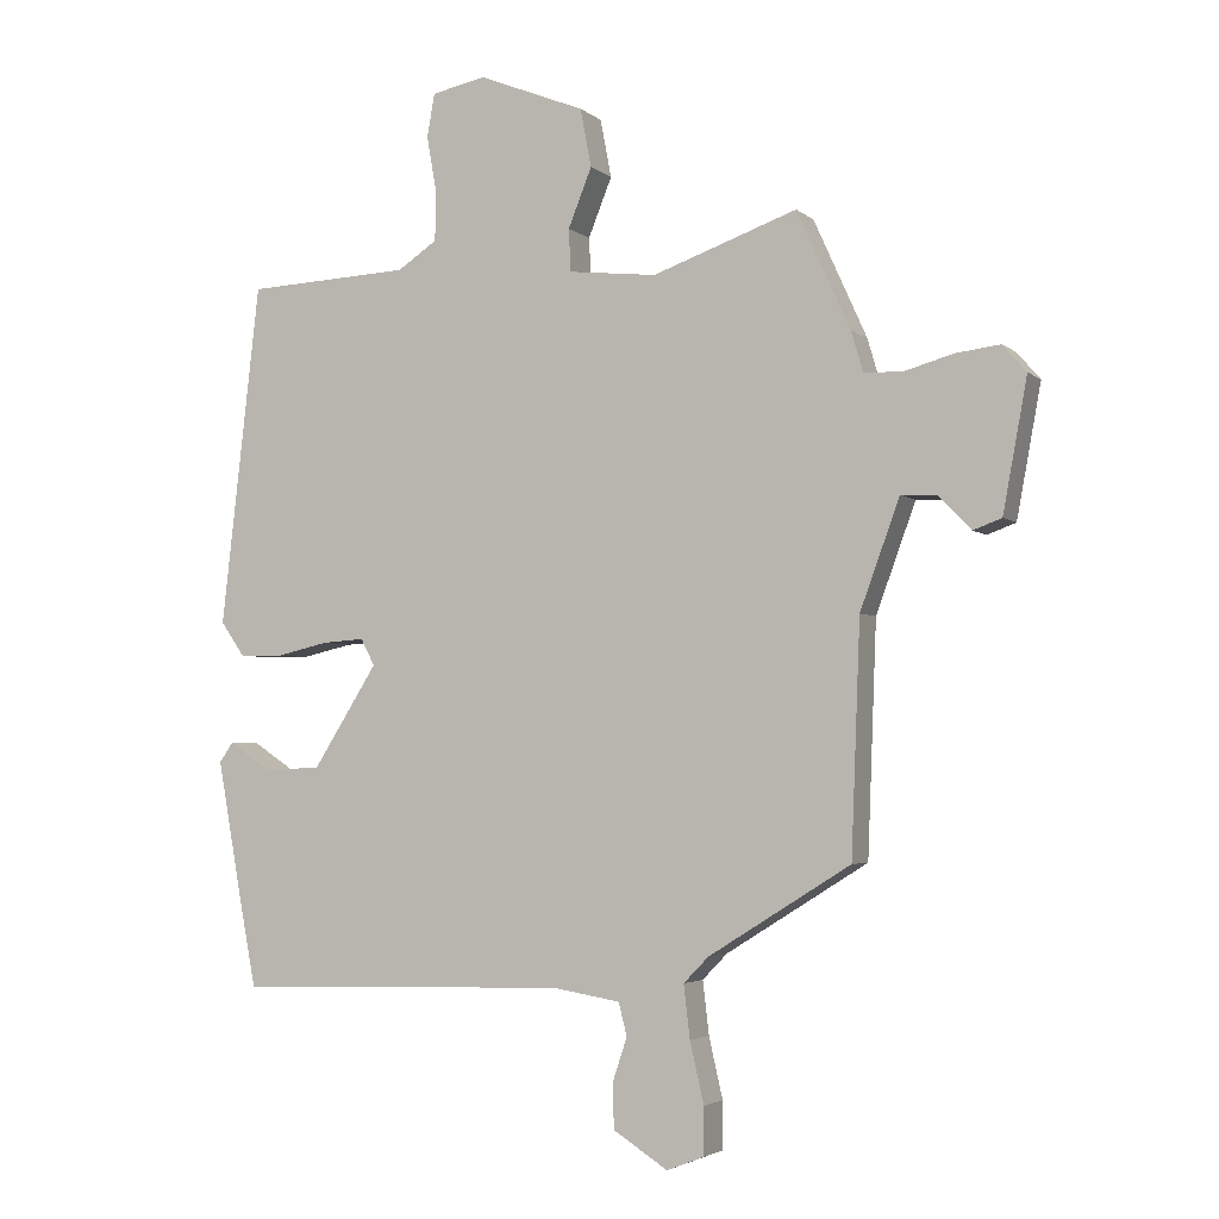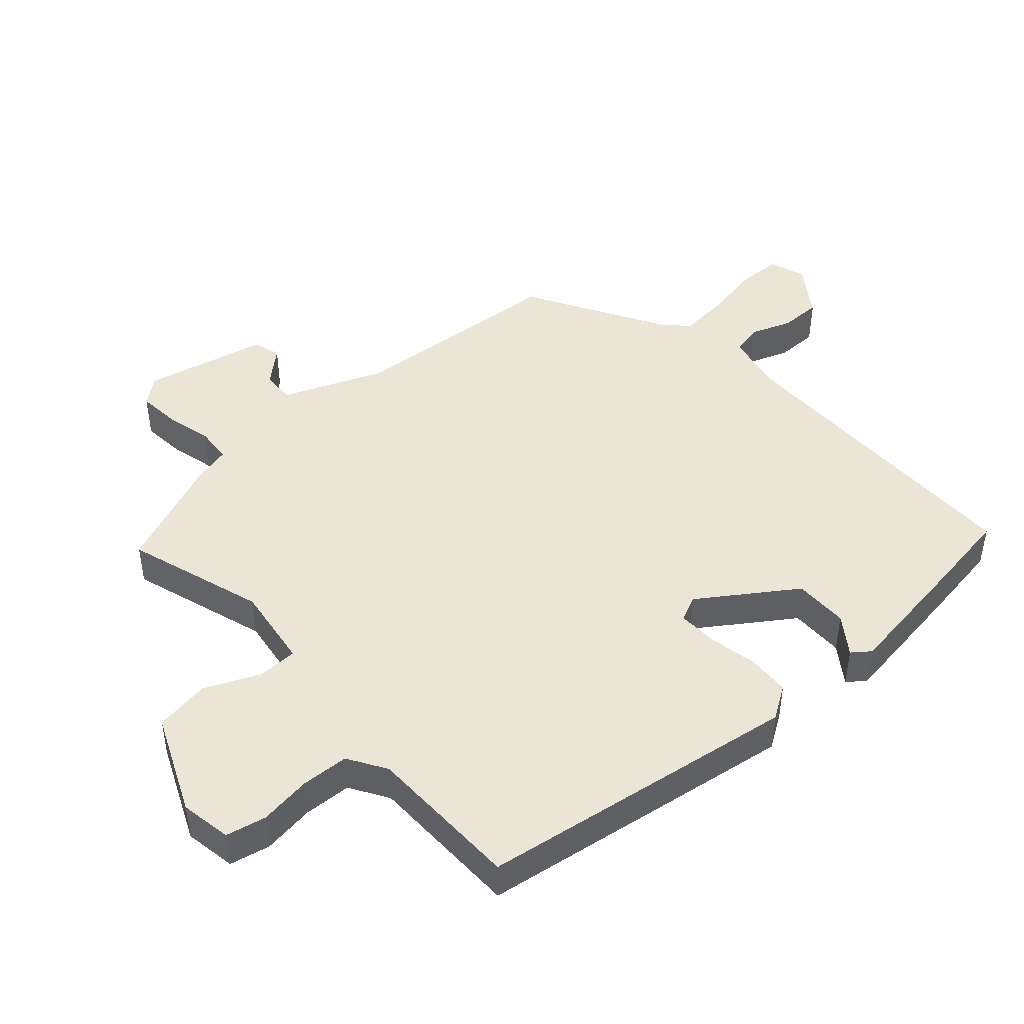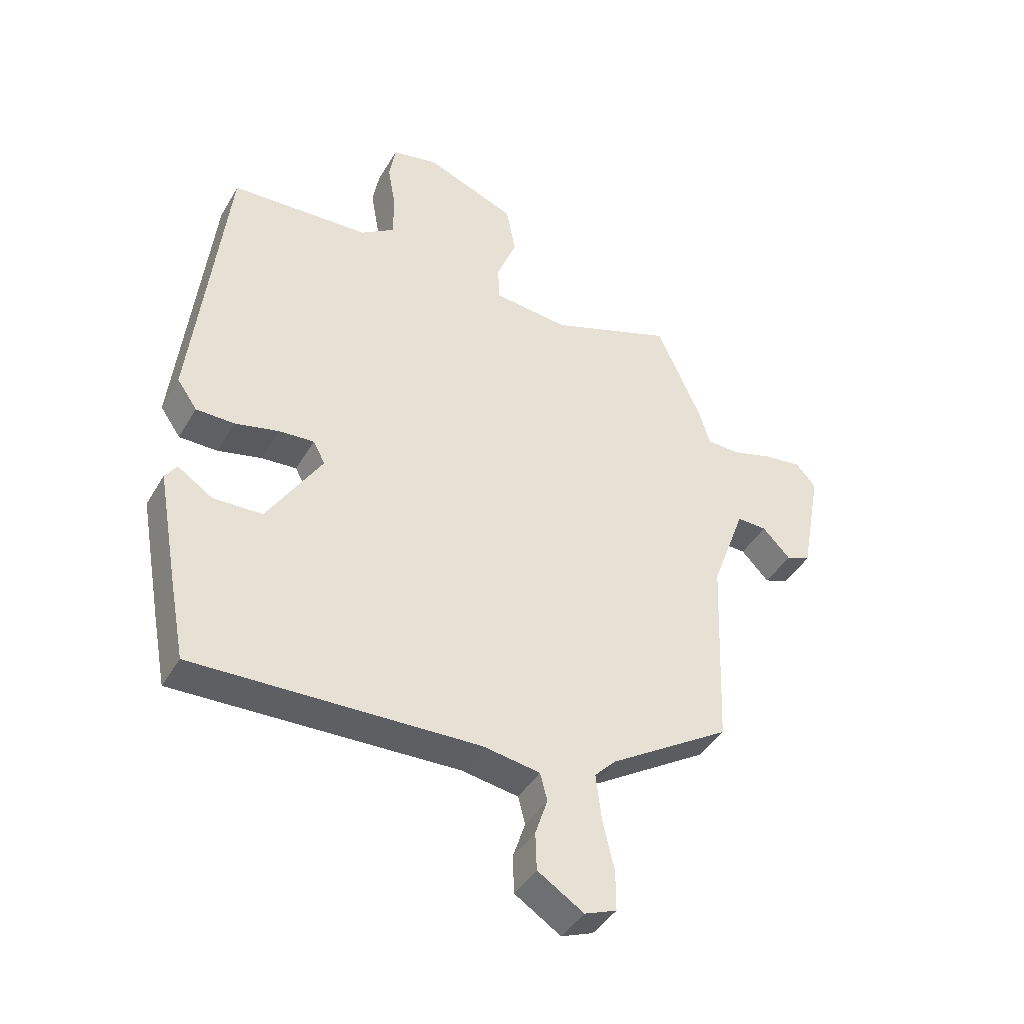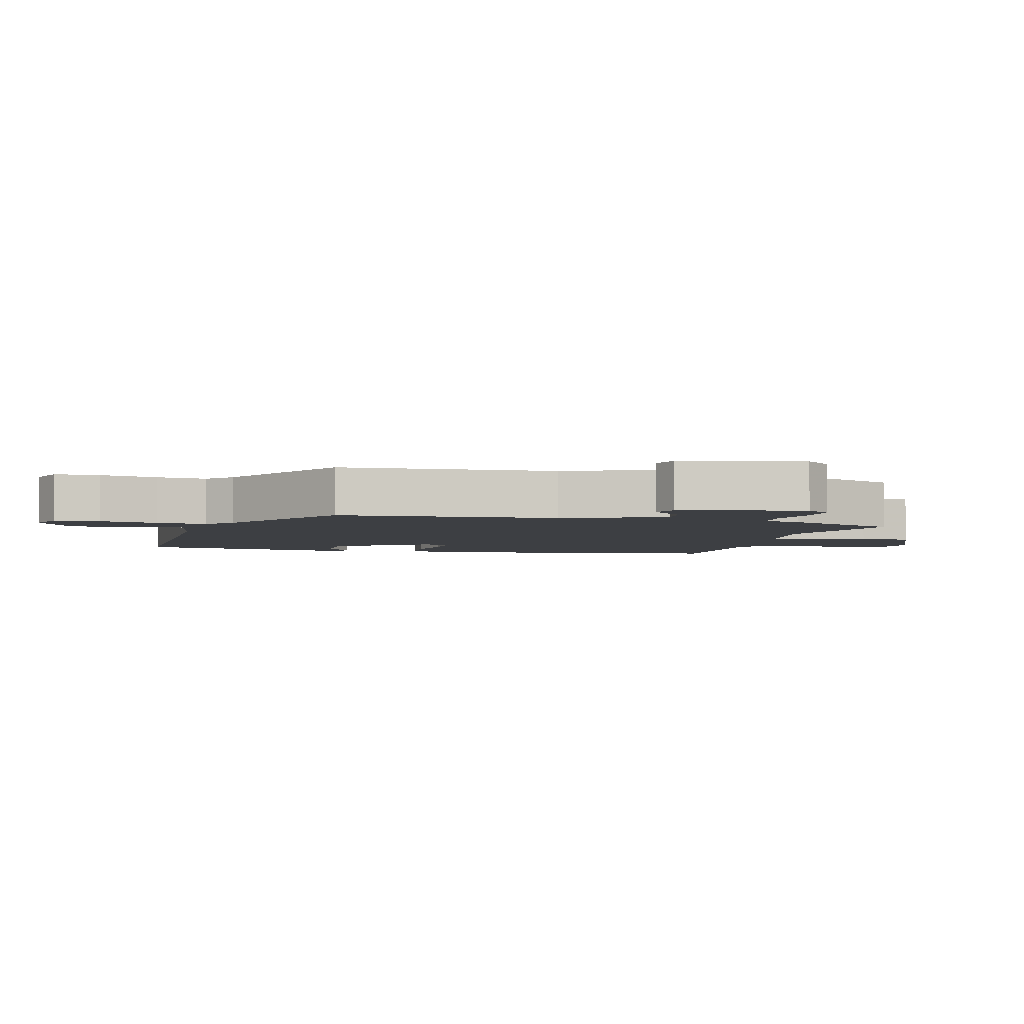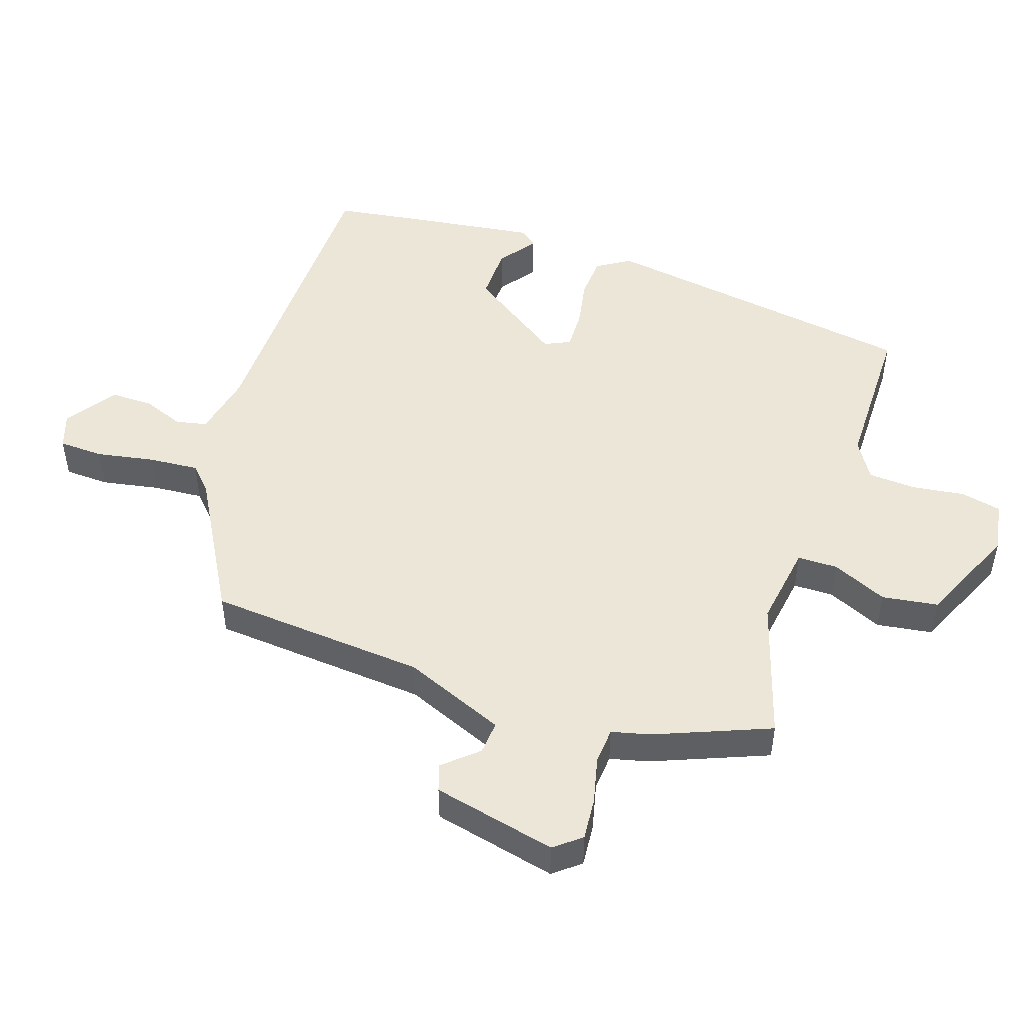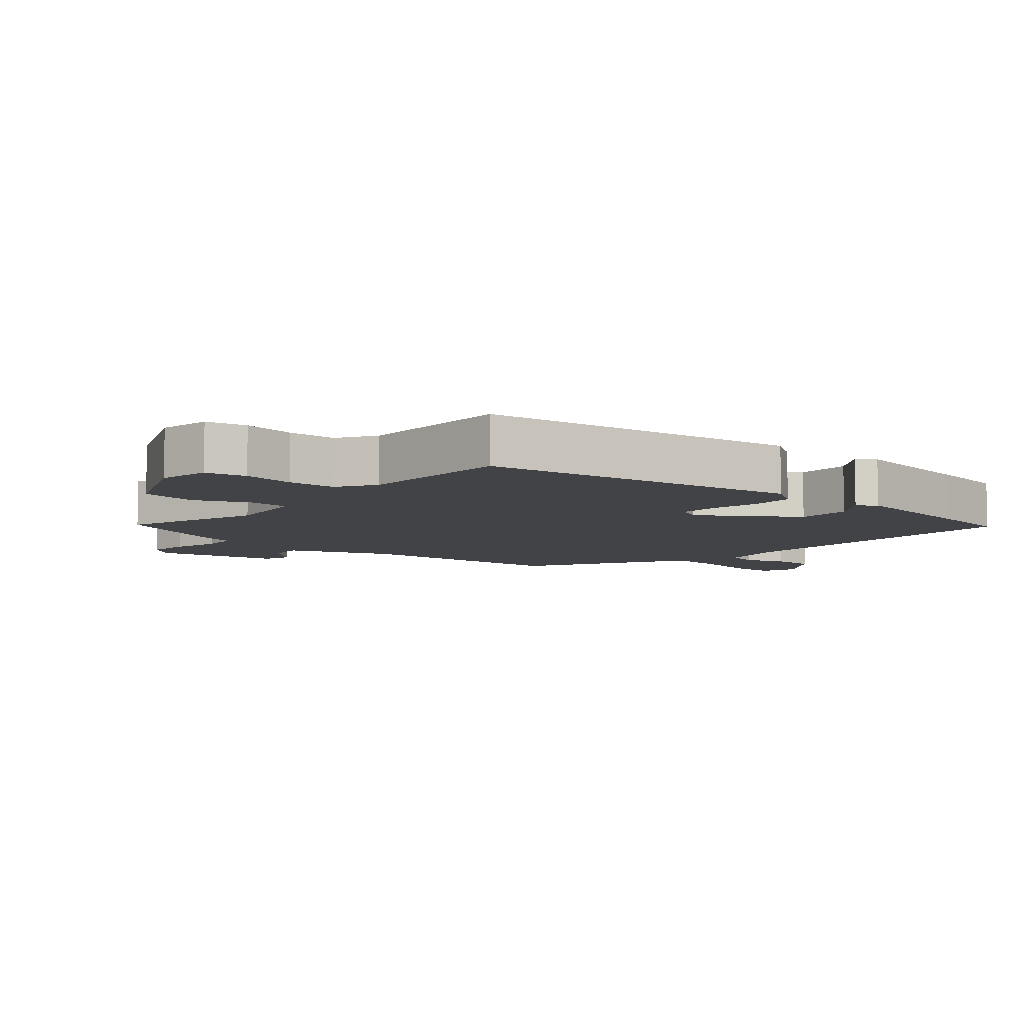
<metadata>
{"format":"obj","ext":"obj","renderer":"f3d","projection":"perspective","resolution":1024,"background":"white","views":[{"elev":-3.5,"azim":-156.4,"up":"+Z"},{"elev":45.7,"azim":50.2,"up":"+Y"},{"elev":-41.9,"azim":152.0,"up":"+Z"},{"elev":-4.0,"azim":-102.9,"up":"+Y"},{"elev":48.8,"azim":-69.1,"up":"+Y"},{"elev":-7.5,"azim":50.9,"up":"+Y"}]}
</metadata>
<code>
v 0.444 0.07 -0.532
v -0.037 0.07 -0.519
v -0.134 0.07 -0.535
v -0.146 0.07 -0.582
v -0.125 0.07 -0.645
v -0.127 0.07 -0.709
v -0.205 0.07 -0.759
v -0.259 0.07 -0.738
v -0.259 0.07 -0.67
v -0.239 0.07 -0.583
v -0.23 0.07 -0.507
v -0.266 0.07 -0.47
v -0.47 0.07 -0.343
v -0.483 0.07 -0.011
v -0.54 0.07 0.145
v -0.591 0.07 0.143
v -0.638 0.07 0.094
v -0.679 0.07 0.109
v -0.714 0.07 0.298
v -0.68 0.07 0.337
v -0.616 0.07 0.329
v -0.545 0.07 0.309
v -0.49 0.07 0.311
v -0.473 0.07 0.369
v -0.396 0.07 0.539
v -0.188 0.07 0.465
v -0.061 0.07 0.479
v -0.058 0.07 0.54
v -0.092 0.07 0.625
v -0.076 0.07 0.709
v 0.077 0.07 0.77
v 0.155 0.07 0.754
v 0.166 0.07 0.692
v 0.152 0.07 0.613
v 0.153 0.07 0.54
v 0.21 0.07 0.502
v 0.446 0.07 0.491
v 0.502 0.07 -0.001
v 0.468 0.07 -0.05
v 0.403 0.07 -0.051
v 0.329 0.07 -0.034
v 0.269 0.07 -0.03
v 0.249 0.07 -0.068
v 0.342 0.07 -0.215
v 0.425 0.07 -0.217
v 0.484 0.07 -0.178
v 0.504 0.07 -0.206
v 0.468 0.07 -0.406
v 0.444 0 -0.532
v -0.037 0 -0.519
v -0.134 0 -0.535
v -0.146 0 -0.582
v -0.125 0 -0.645
v -0.127 0 -0.709
v -0.205 0 -0.759
v -0.259 0 -0.738
v -0.259 0 -0.67
v -0.239 0 -0.583
v -0.23 0 -0.507
v -0.266 0 -0.47
v -0.47 0 -0.343
v -0.483 0 -0.011
v -0.54 0 0.145
v -0.591 0 0.143
v -0.638 0 0.094
v -0.679 0 0.109
v -0.714 0 0.298
v -0.68 0 0.337
v -0.616 0 0.329
v -0.545 0 0.309
v -0.49 0 0.311
v -0.473 0 0.369
v -0.396 0 0.539
v -0.188 0 0.465
v -0.061 0 0.479
v -0.058 0 0.54
v -0.092 0 0.625
v -0.076 0 0.709
v 0.077 0 0.77
v 0.155 0 0.754
v 0.166 0 0.692
v 0.152 0 0.613
v 0.153 0 0.54
v 0.21 0 0.502
v 0.446 0 0.491
v 0.502 0 -0.001
v 0.468 0 -0.05
v 0.403 0 -0.051
v 0.329 0 -0.034
v 0.269 0 -0.03
v 0.249 0 -0.068
v 0.342 0 -0.215
v 0.425 0 -0.217
v 0.484 0 -0.178
v 0.504 0 -0.206
v 0.468 0 -0.406
f 47 48 1
f 46 47 1
f 45 46 1
f 44 45 1 2
f 43 44 2 3
f 42 43 3
f 39 40 41
f 38 39 41
f 37 38 41
f 36 37 41
f 35 36 41 42
f 32 33 34
f 31 32 34
f 30 31 34
f 29 30 34
f 28 29 34
f 27 28 34 35
f 23 24 25 26
f 23 26 27
f 20 21 22
f 19 20 22
f 18 19 22
f 17 18 22
f 16 17 22
f 15 16 22 23
f 35 42 3
f 27 35 3
f 23 27 3
f 15 23 3
f 14 15 3
f 8 9 10
f 7 8 10
f 6 7 10
f 5 6 10
f 4 5 10
f 4 10 11
f 3 4 11 12
f 3 12 13 14
f 49 96 95
f 49 95 94
f 49 94 93
f 50 49 93 92
f 51 50 92 91
f 51 91 90
f 89 88 87
f 89 87 86
f 89 86 85
f 89 85 84
f 90 89 84 83
f 82 81 80
f 82 80 79
f 82 79 78
f 82 78 77
f 82 77 76
f 83 82 76 75
f 74 73 72 71
f 75 74 71
f 70 69 68
f 70 68 67
f 70 67 66
f 70 66 65
f 70 65 64
f 71 70 64 63
f 51 90 83
f 51 83 75
f 51 75 71
f 51 71 63
f 51 63 62
f 58 57 56
f 58 56 55
f 58 55 54
f 58 54 53
f 58 53 52
f 59 58 52
f 60 59 52 51
f 62 61 60 51
f 1 49 50 2
f 2 50 51 3
f 3 51 52 4
f 4 52 53 5
f 5 53 54 6
f 6 54 55 7
f 7 55 56 8
f 8 56 57 9
f 9 57 58 10
f 10 58 59 11
f 11 59 60 12
f 12 60 61 13
f 13 61 62 14
f 14 62 63 15
f 15 63 64 16
f 16 64 65 17
f 17 65 66 18
f 18 66 67 19
f 19 67 68 20
f 20 68 69 21
f 21 69 70 22
f 22 70 71 23
f 23 71 72 24
f 24 72 73 25
f 25 73 74 26
f 26 74 75 27
f 27 75 76 28
f 28 76 77 29
f 29 77 78 30
f 30 78 79 31
f 31 79 80 32
f 32 80 81 33
f 33 81 82 34
f 34 82 83 35
f 35 83 84 36
f 36 84 85 37
f 37 85 86 38
f 38 86 87 39
f 39 87 88 40
f 40 88 89 41
f 41 89 90 42
f 42 90 91 43
f 43 91 92 44
f 44 92 93 45
f 45 93 94 46
f 46 94 95 47
f 47 95 96 48
f 48 96 49 1

</code>
